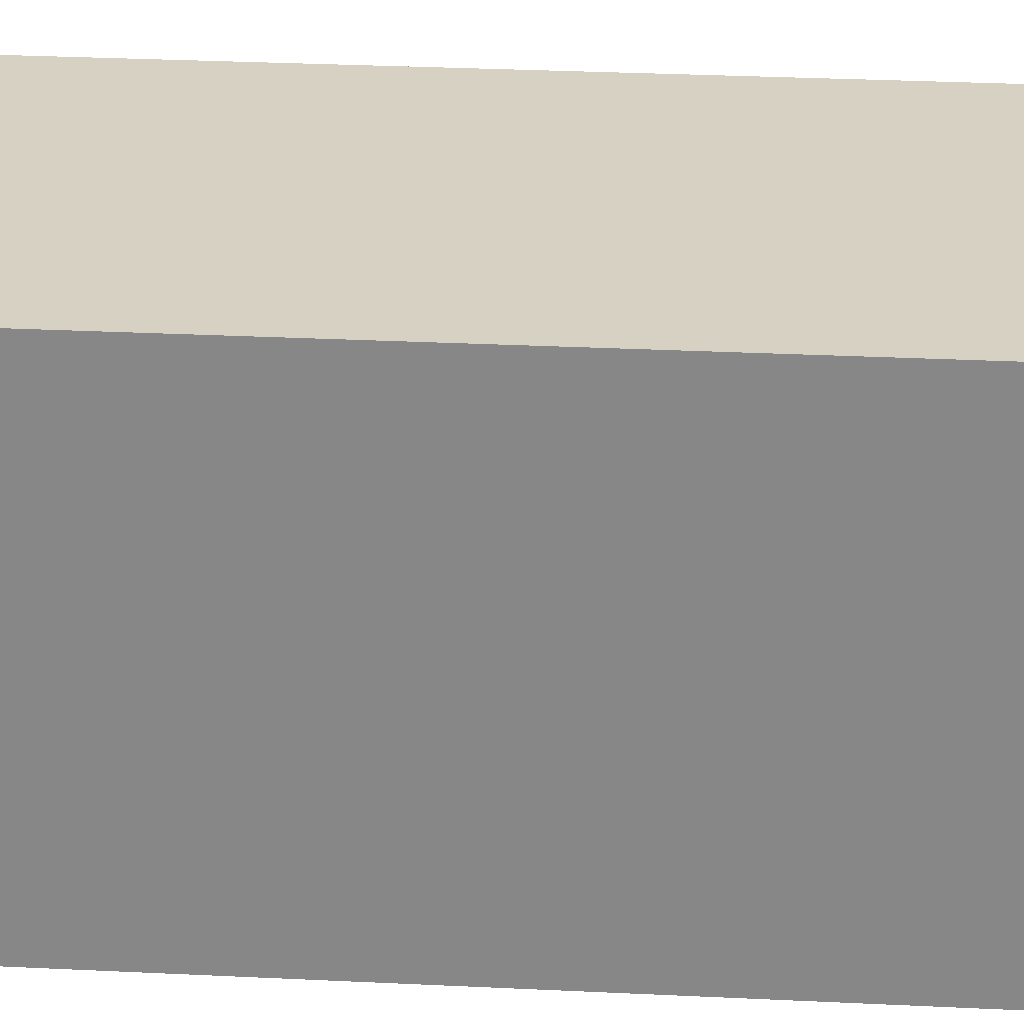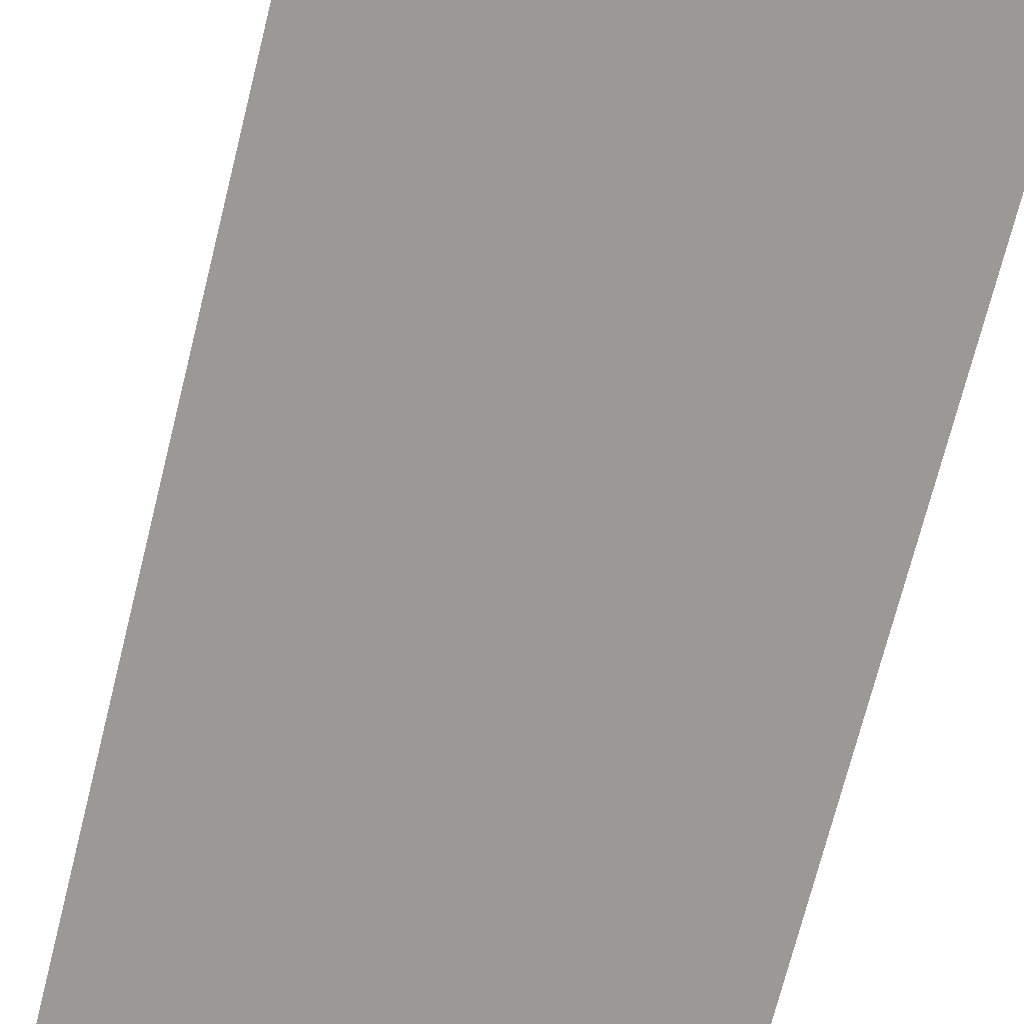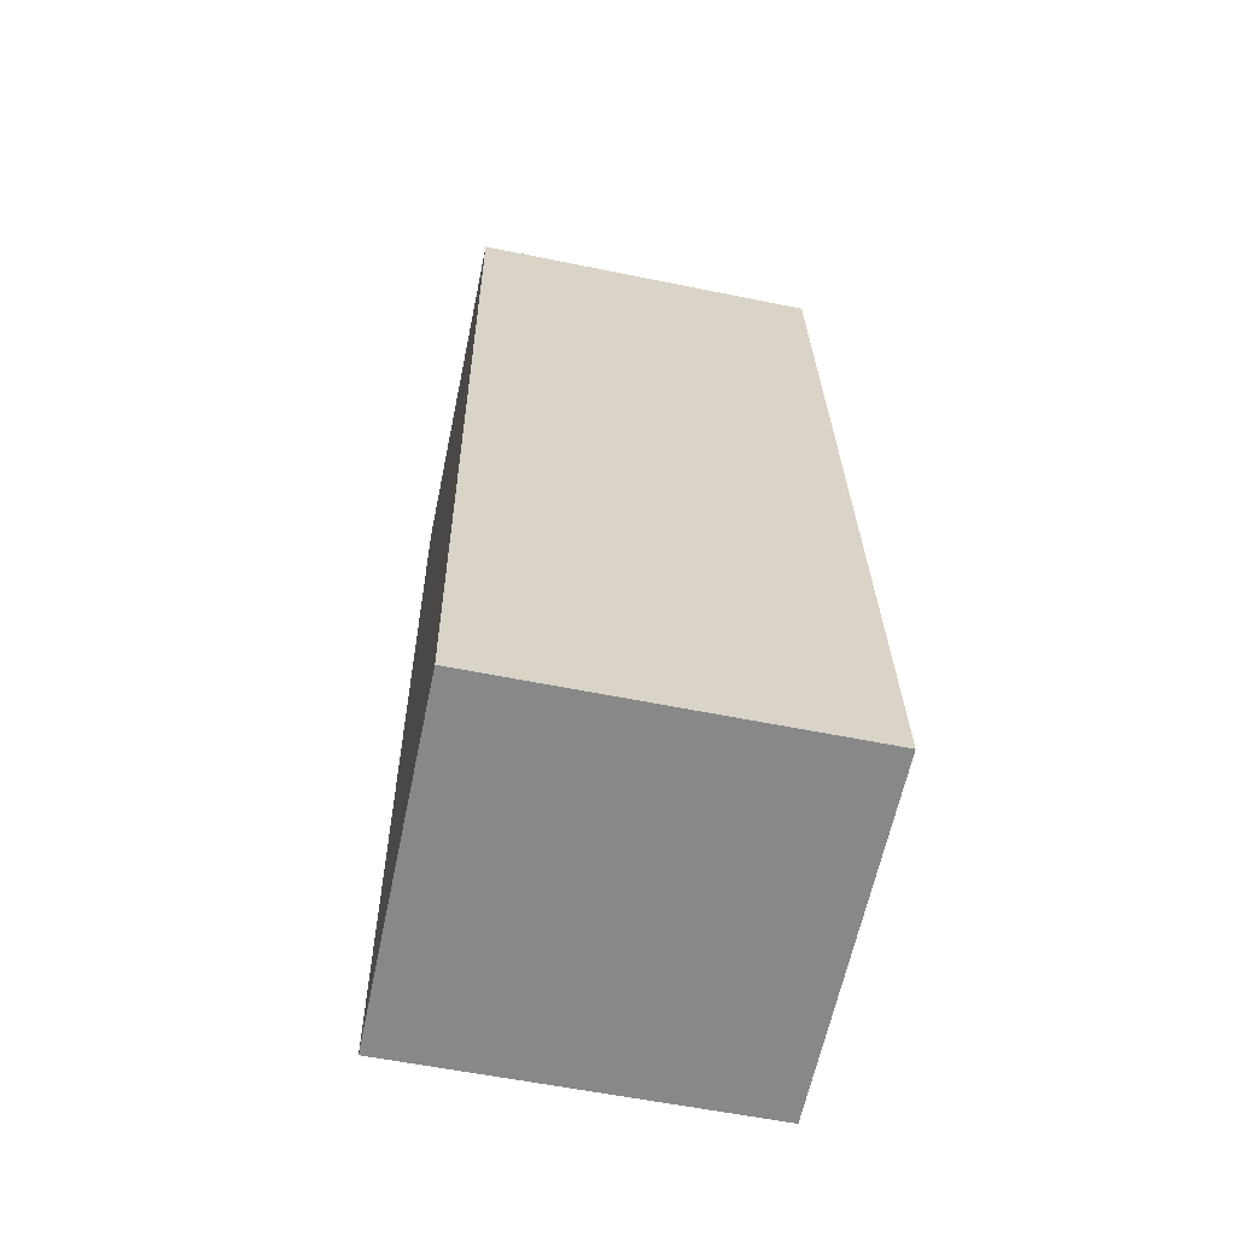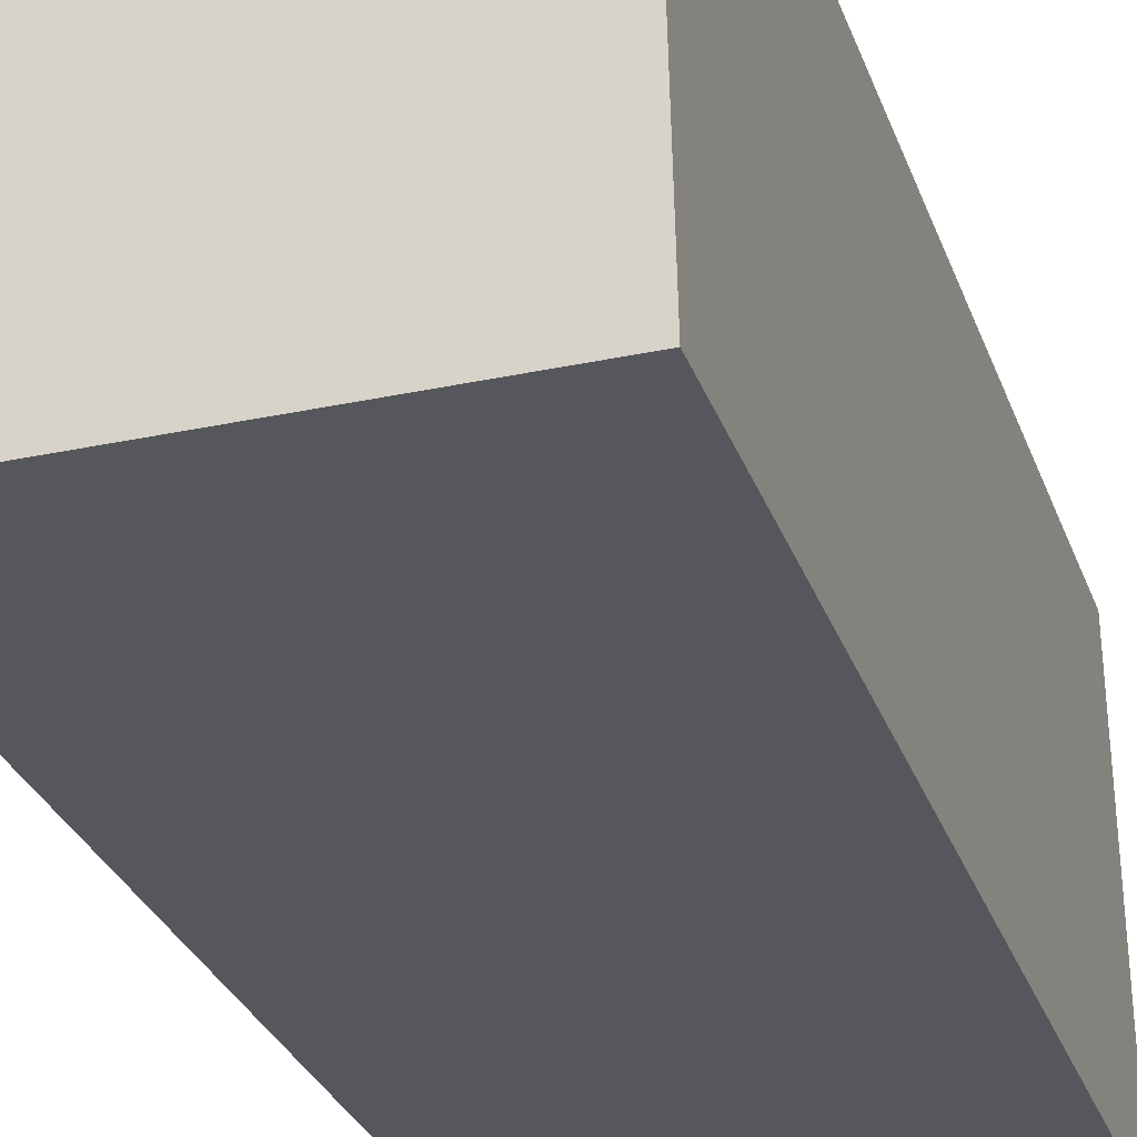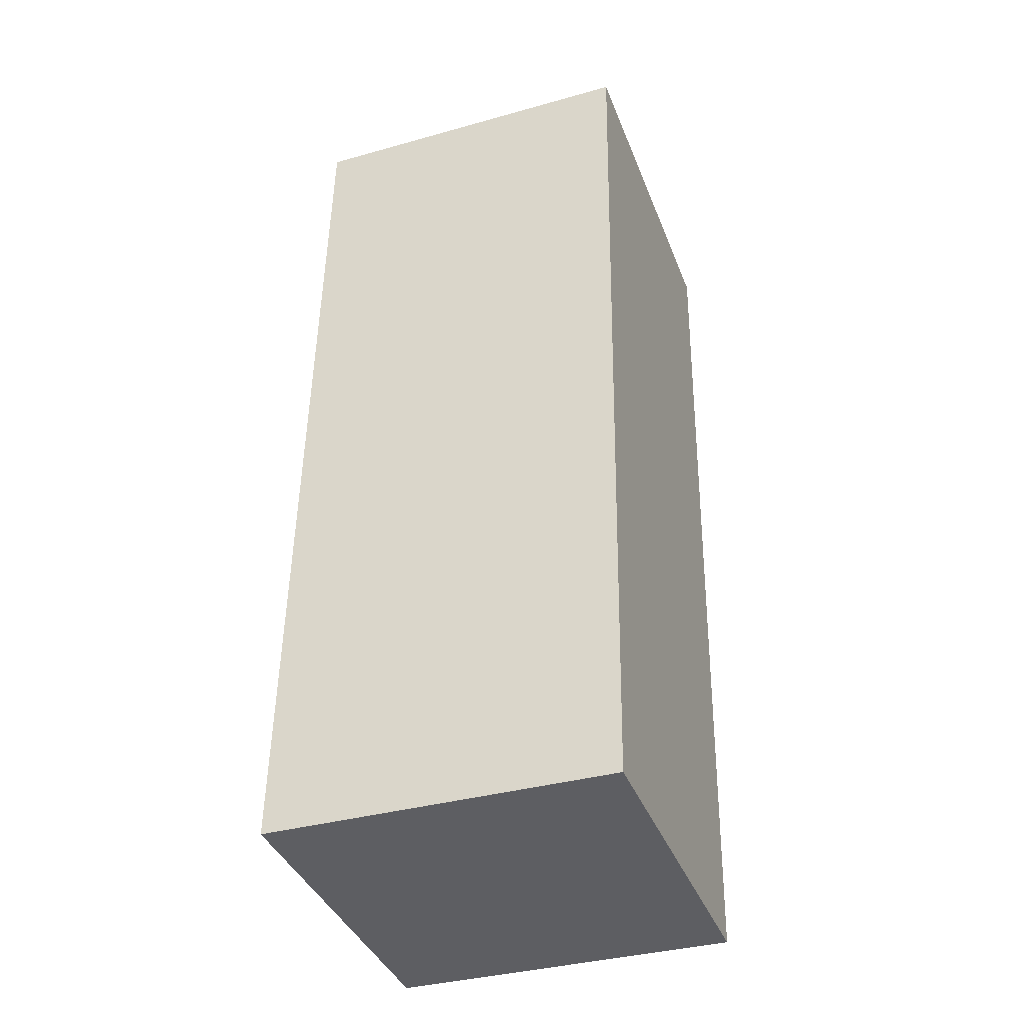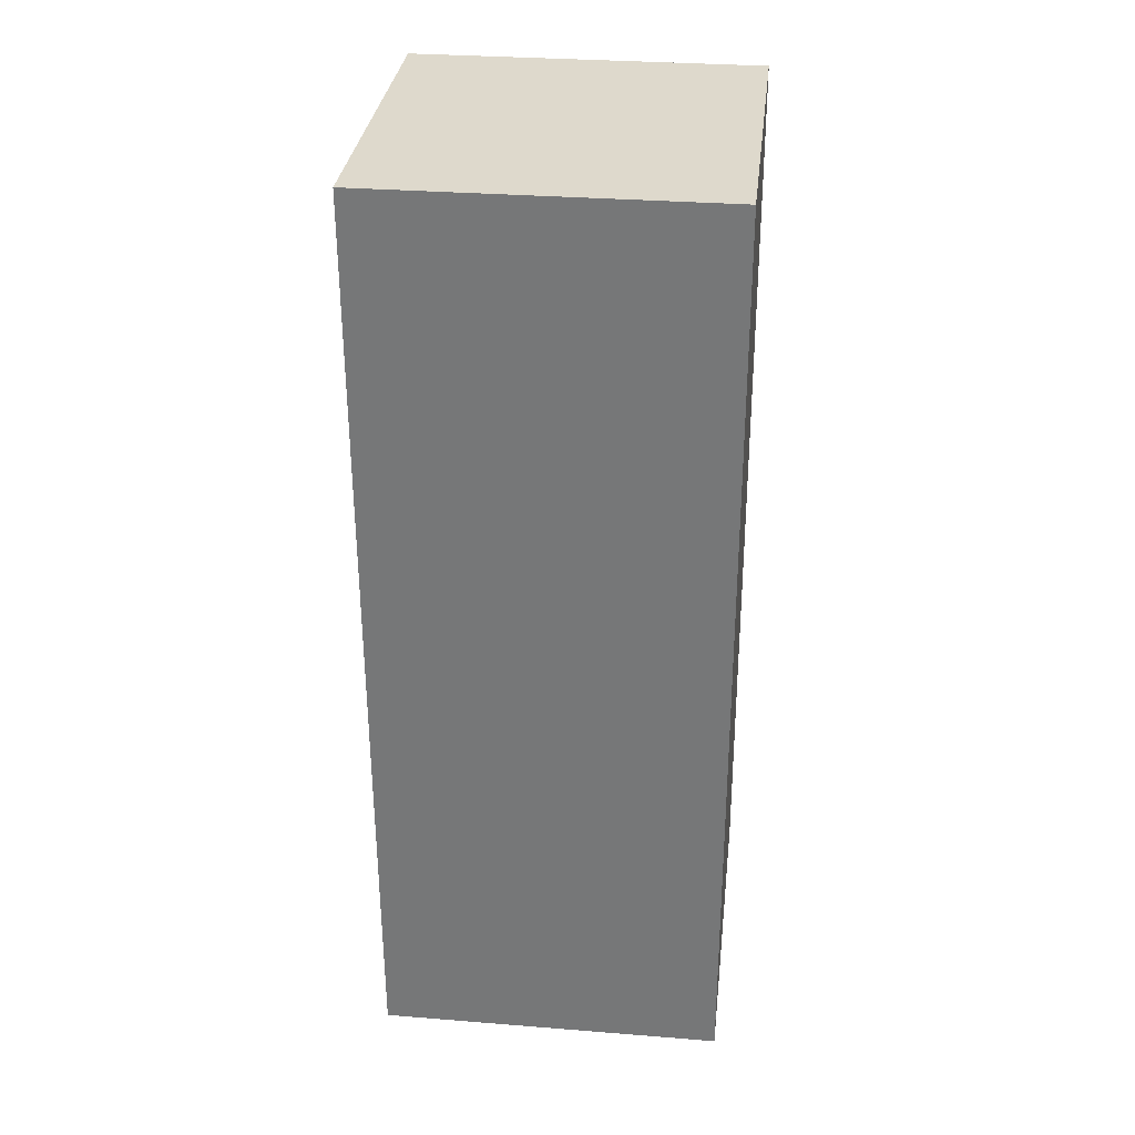
<metadata>
{"format":"obj","ext":"obj","renderer":"f3d","projection":"perspective","resolution":1024,"background":"white","views":[{"elev":25.7,"azim":93.3,"up":"+Z"},{"elev":-68.5,"azim":-14.7,"up":"+Z"},{"elev":-63.0,"azim":169.5,"up":"+Y"},{"elev":-27.4,"azim":-164.4,"up":"+Z"},{"elev":-38.9,"azim":21.4,"up":"+Y"},{"elev":33.0,"azim":-82.2,"up":"+Y"}]}
</metadata>
<code>
v 2.403 0.8073 -3.091
v 2.406 0.8078 -2.971
v 2.401 0.4861 -2.97
v 2.398 0.4856 -3.09
v 2.281 0.4879 -2.967
v 2.286 0.8096 -2.968
v 2.283 0.8092 -3.088
v 2.278 0.4875 -3.087
v 2.401 0.4861 -2.97
v 2.281 0.4879 -2.967
v 2.278 0.4875 -3.087
v 2.398 0.4856 -3.09
v 2.283 0.8092 -3.088
v 2.286 0.8096 -2.968
v 2.406 0.8078 -2.971
v 2.403 0.8073 -3.091
v 2.278 0.4875 -3.087
v 2.283 0.8092 -3.088
v 2.403 0.8073 -3.091
v 2.398 0.4856 -3.09
v 2.406 0.8078 -2.971
v 2.286 0.8096 -2.968
v 2.281 0.4879 -2.967
v 2.401 0.4861 -2.97
f 1 2 3
f 1 3 4
f 5 6 7
f 5 7 8
f 9 10 11
f 9 11 12
f 13 14 15
f 13 15 16
f 17 18 19
f 17 19 20
f 21 22 23
f 21 23 24

</code>
